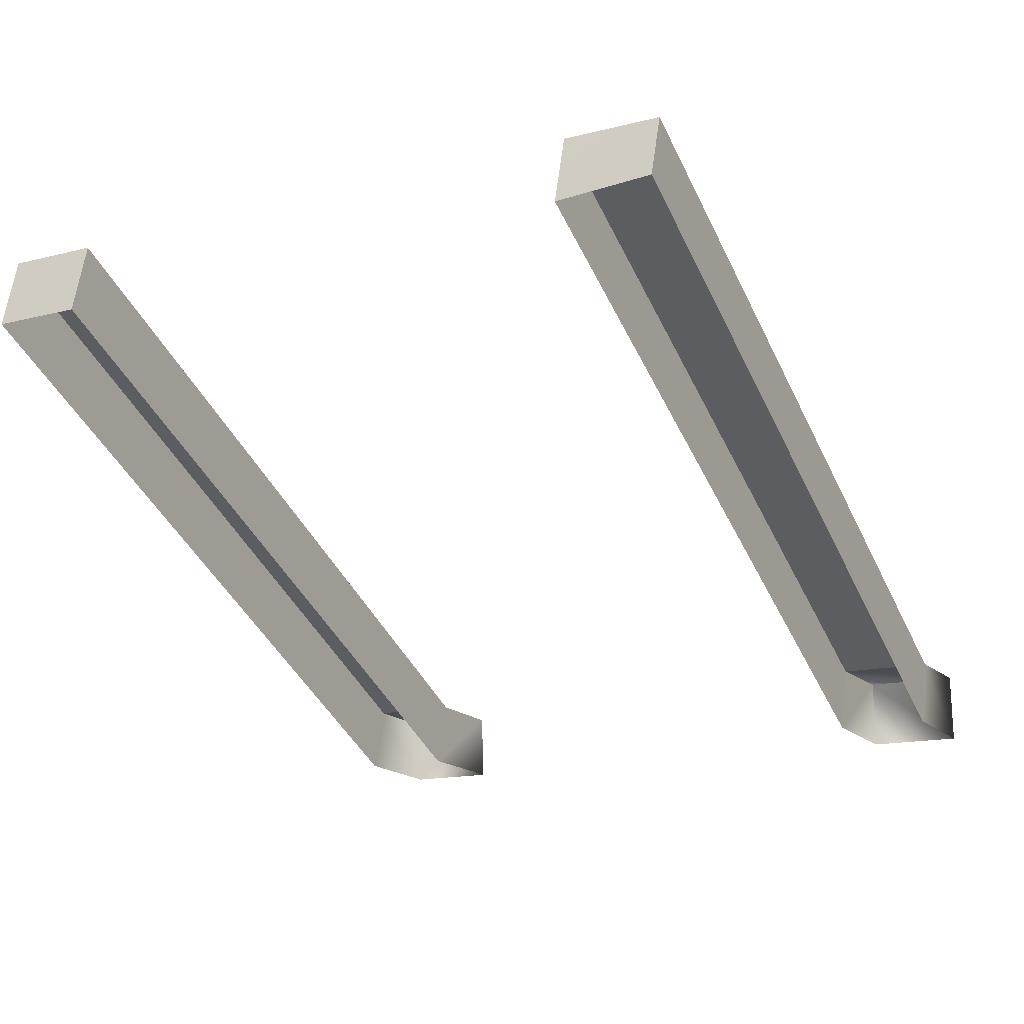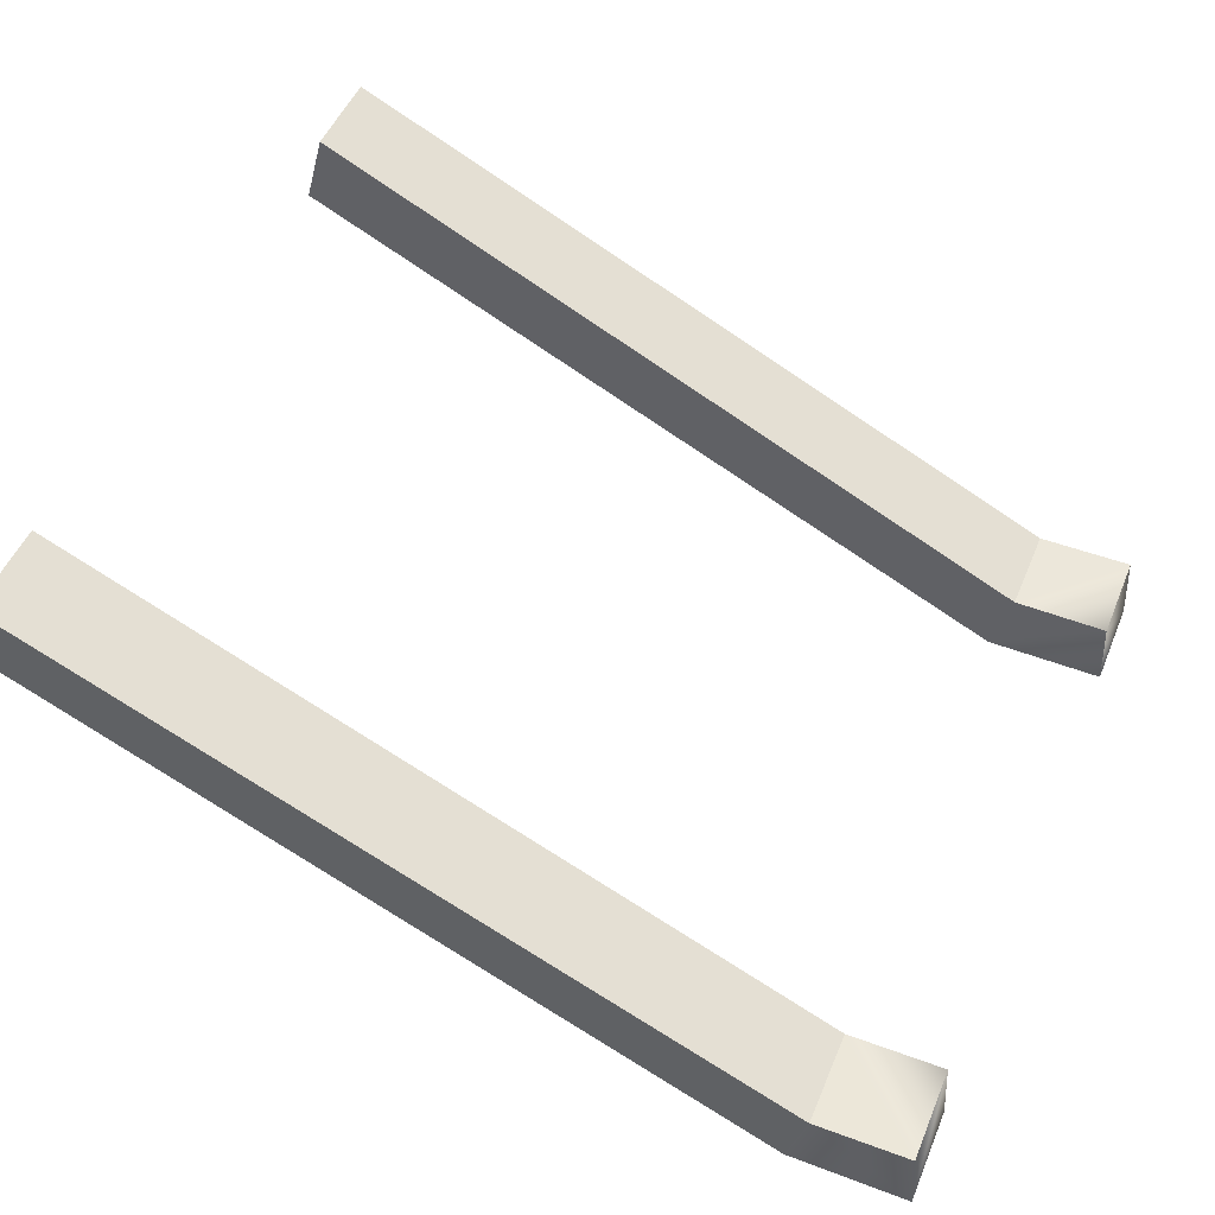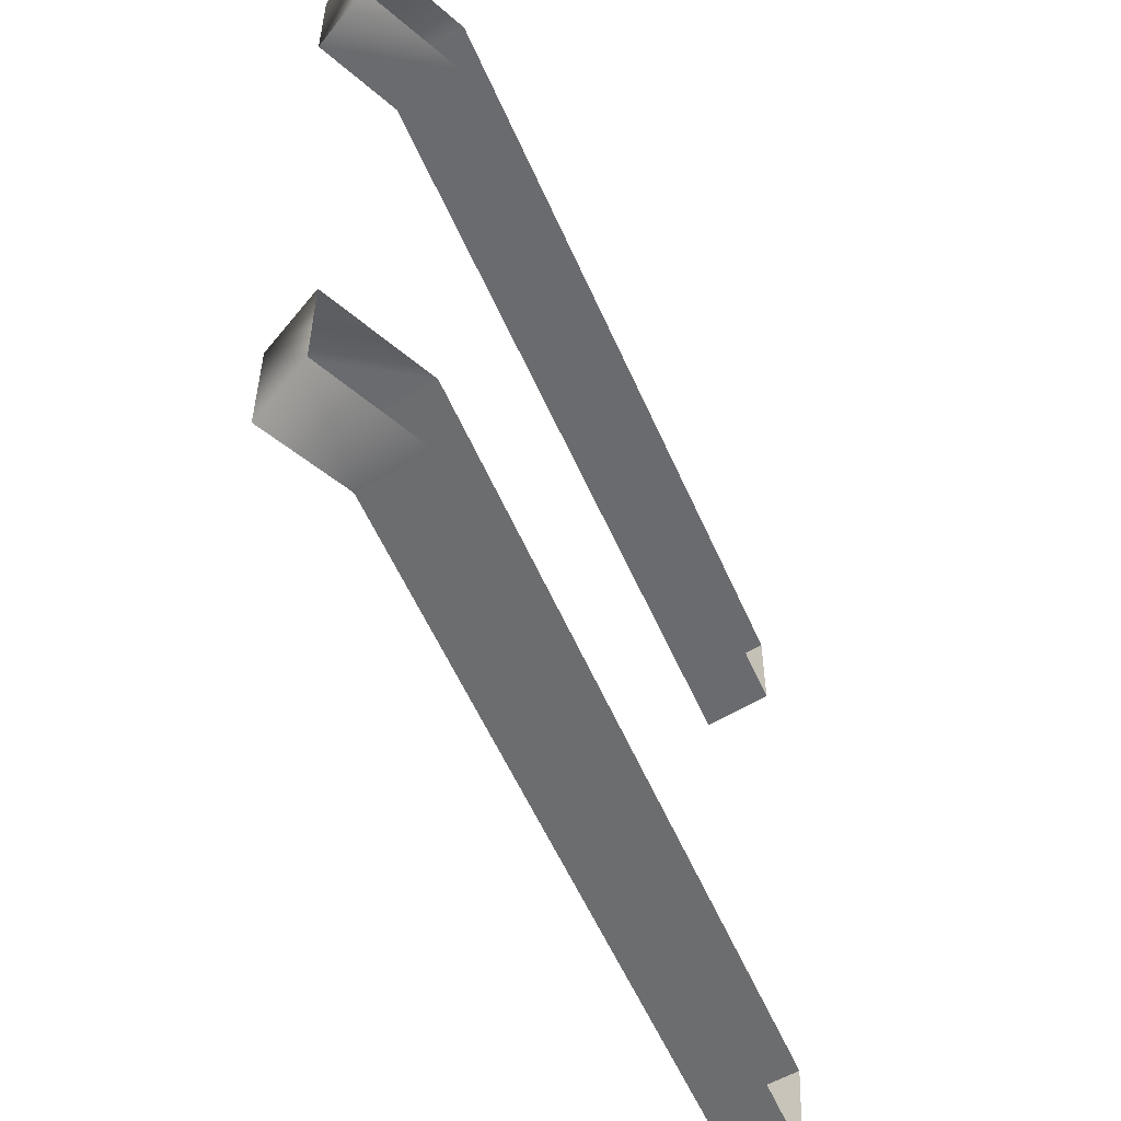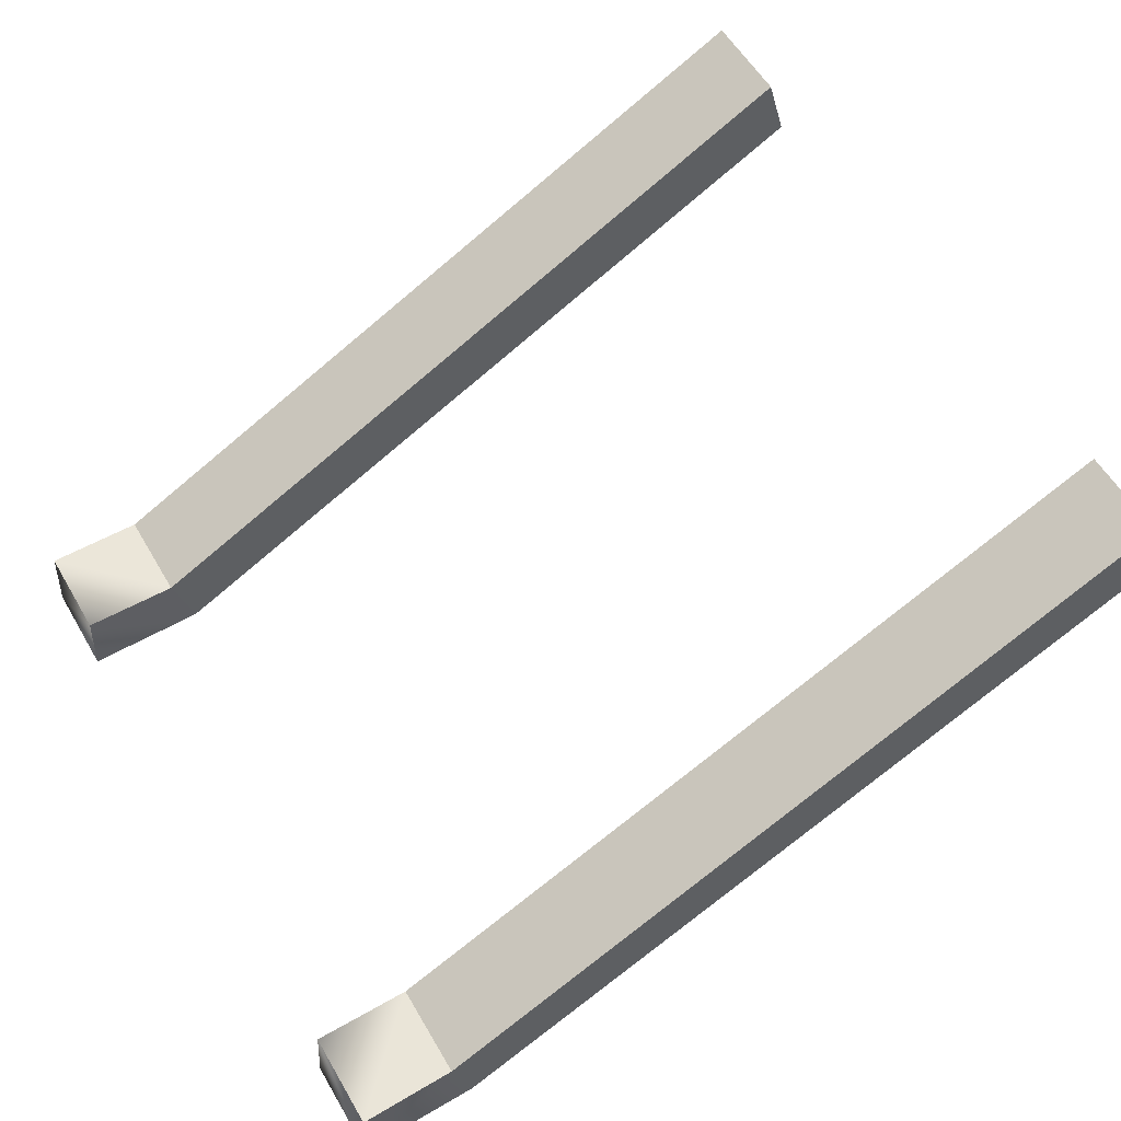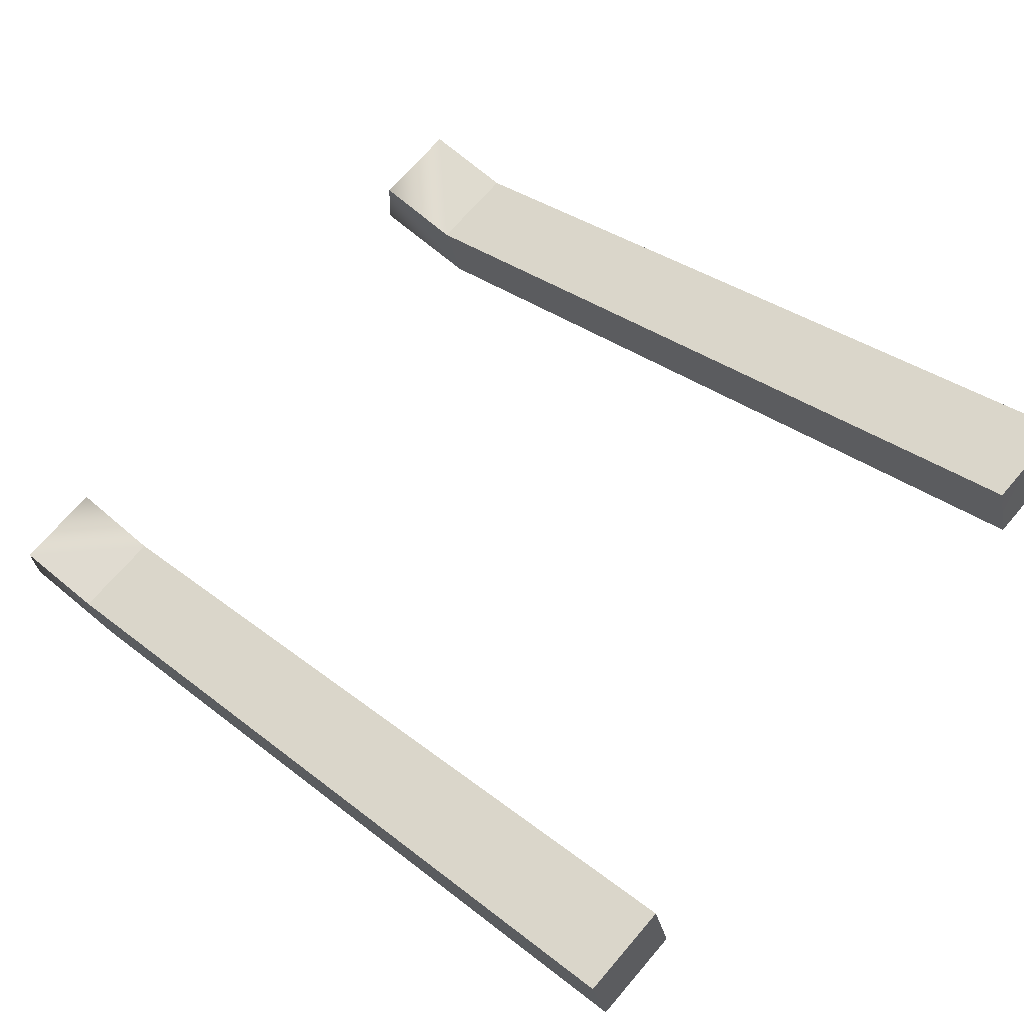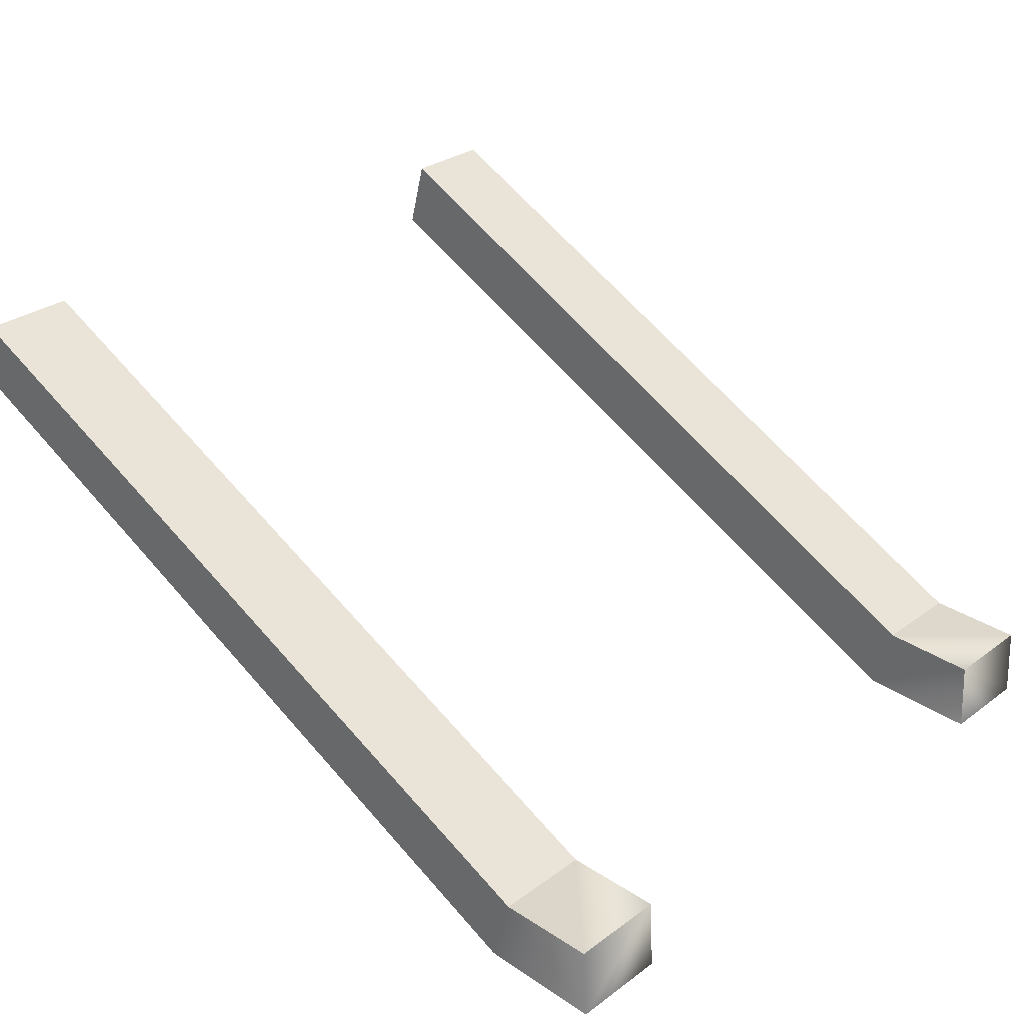
<metadata>
{"format":"obj","ext":"obj","renderer":"f3d","projection":"perspective","resolution":1024,"background":"white","views":[{"elev":-15.2,"azim":118.2,"up":"+Y"},{"elev":49.8,"azim":-157.9,"up":"+Y"},{"elev":-53.3,"azim":-41.2,"up":"+Z"},{"elev":56.9,"azim":-30.1,"up":"+Y"},{"elev":70.4,"azim":40.7,"up":"+Y"},{"elev":30.1,"azim":-136.7,"up":"+Y"}]}
</metadata>
<code>
g Box21363
v -1.935 23.56 51.07
v -1.935 23.56 57.51
v 49.43 48.52 57.33
v 49.43 48.52 51.01
v -1.963 23.39 7.48
v -1.963 23.39 14.04
v 49.32 48.58 13.26
v 49.32 48.58 6.697
v -0.5923 18.63 57.51
v 50.77 43.43 57.33
v 49.43 48.52 57.33
v -1.935 23.56 57.51
v 50.77 43.43 57.33
v 50.77 43.43 51.01
v 49.43 48.52 51.01
v 49.43 48.52 57.33
v 50.77 43.43 51.01
v -0.5923 18.63 51.07
v -1.935 23.56 51.07
v 49.43 48.52 51.01
v -0.6202 18.63 14.04
v 50.67 43.82 13.26
v 49.32 48.58 13.26
v -1.963 23.39 14.04
v 50.67 43.82 13.26
v 50.67 44.23 6.697
v 49.32 48.58 6.697
v 49.32 48.58 13.26
v 50.67 44.23 6.697
v -0.6202 18.63 7.48
v -1.963 23.39 7.48
v 49.32 48.58 6.697
v -8.799 18.45 7.48
v -8.799 18.45 14.04
v -8.519 23.39 14.04
v -8.519 23.39 7.48
v -1.963 23.39 14.04
v -1.963 23.39 7.48
v -8.519 23.39 7.48
v -0.6202 18.63 14.04
v -1.963 23.39 14.04
v -8.519 23.39 14.04
v -1.963 23.39 7.48
v -0.6202 18.63 7.48
v -8.799 18.45 51.08
v -8.799 18.45 57.64
v -8.519 23.39 51.08
v -8.519 23.39 57.64
v -1.935 23.56 57.51
v -1.935 23.56 51.07
v -8.519 23.39 57.64
v -1.935 23.56 51.07
v -0.5923 18.63 51.07
v -8.519 23.39 51.08
v -0.5923 18.63 57.51
v -1.935 23.56 57.51
f 3 1 2
f 1 3 4
f 7 5 6
f 5 7 8
f 11 9 10
f 9 11 12
f 15 13 14
f 13 15 16
f 19 17 18
f 17 19 20
f 23 21 22
f 21 23 24
f 27 25 26
f 25 27 28
f 31 29 30
f 29 31 32
f 35 33 34
f 33 35 36
f 39 37 38
f 37 39 35
f 42 40 41
f 40 42 34
f 33 43 44
f 43 33 36
f 47 45 46
f 46 48 47
f 51 49 50
f 50 47 51
f 54 52 53
f 53 45 54
f 46 55 56
f 56 48 46

</code>
